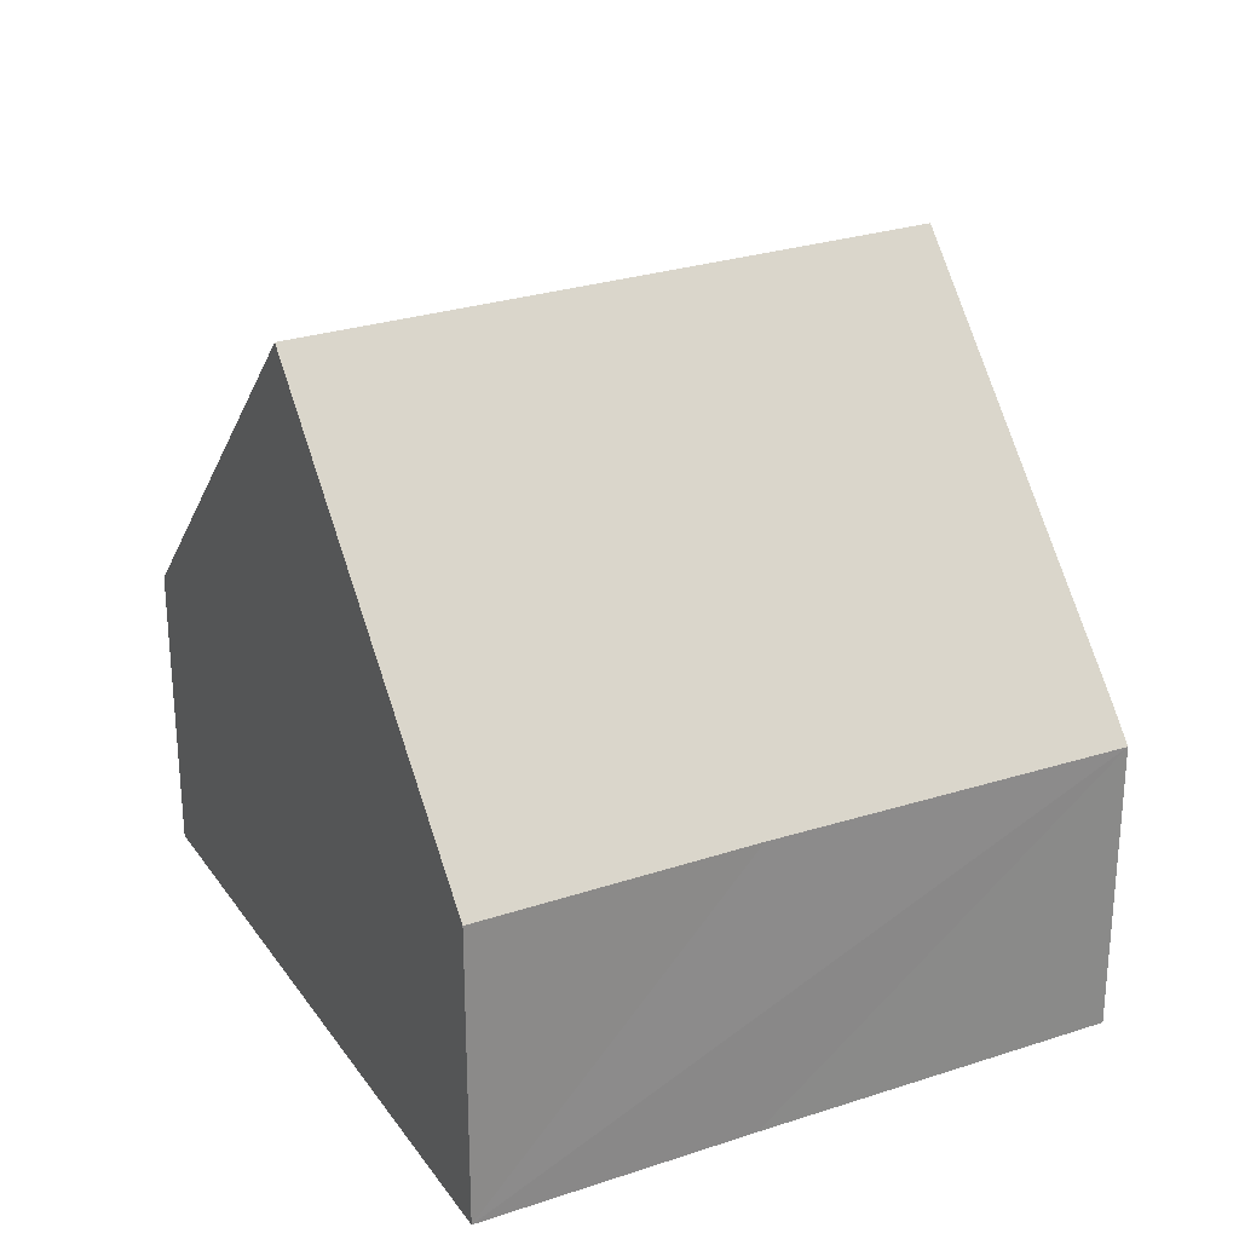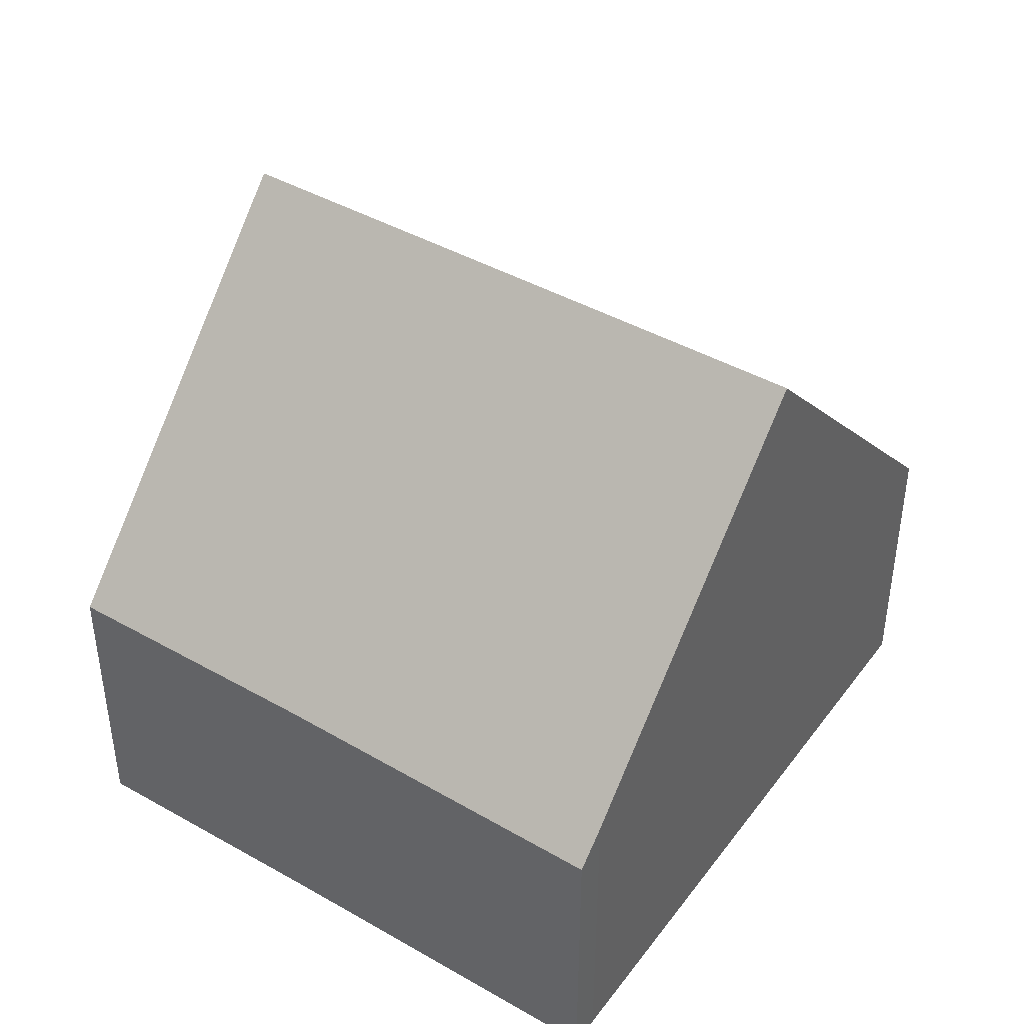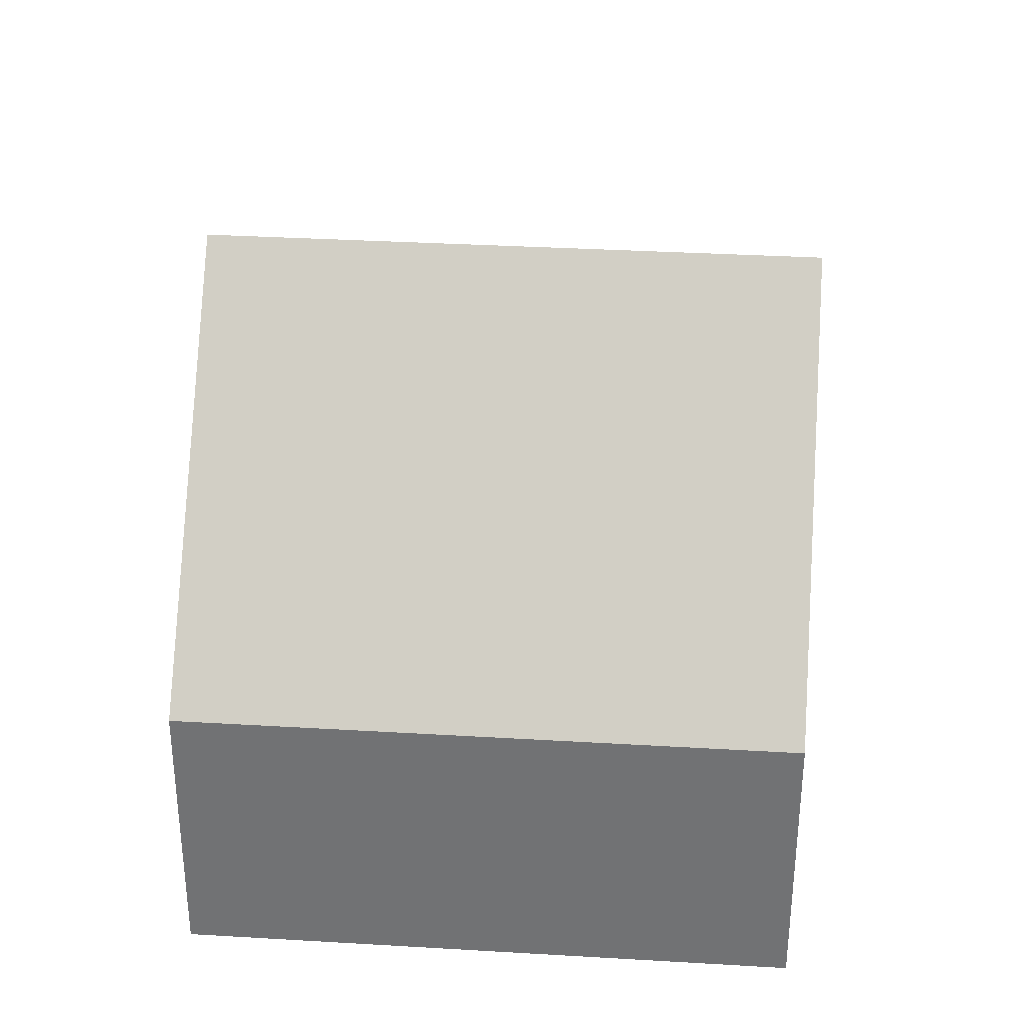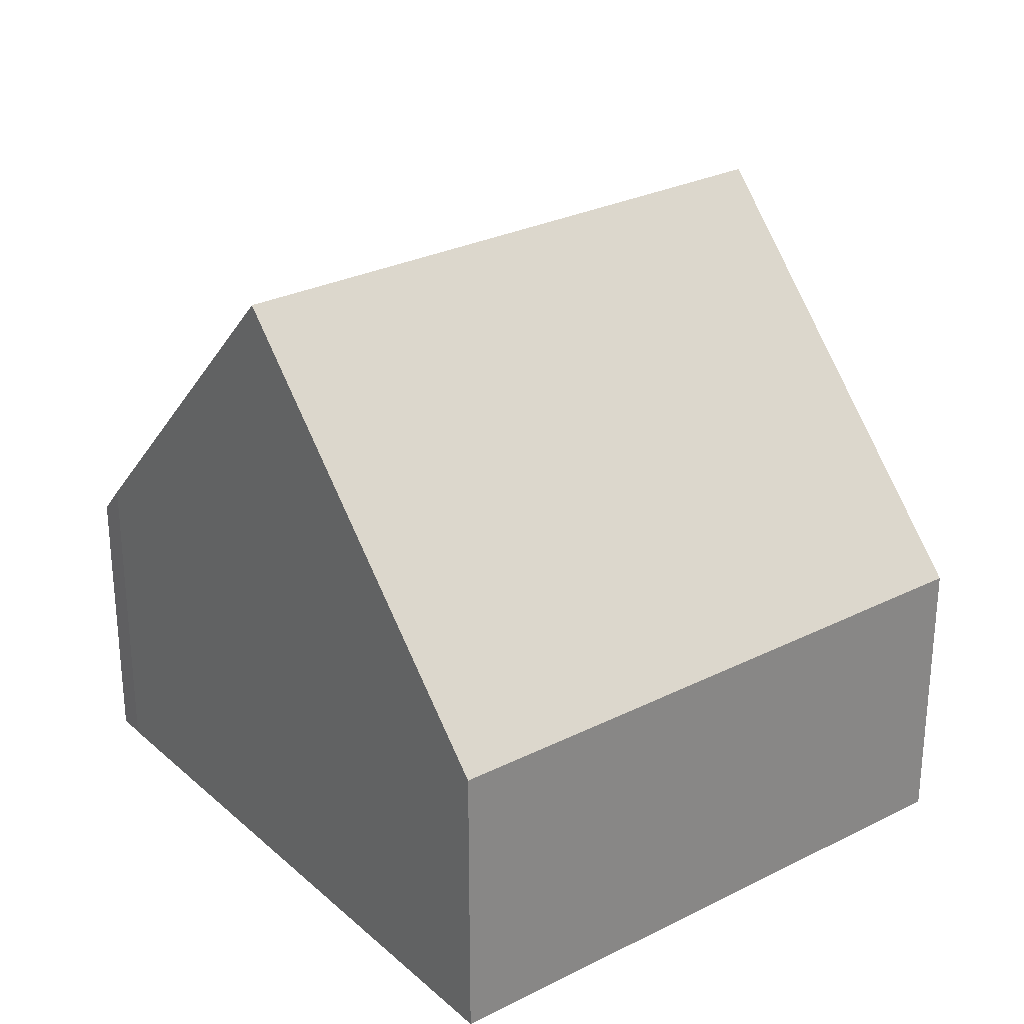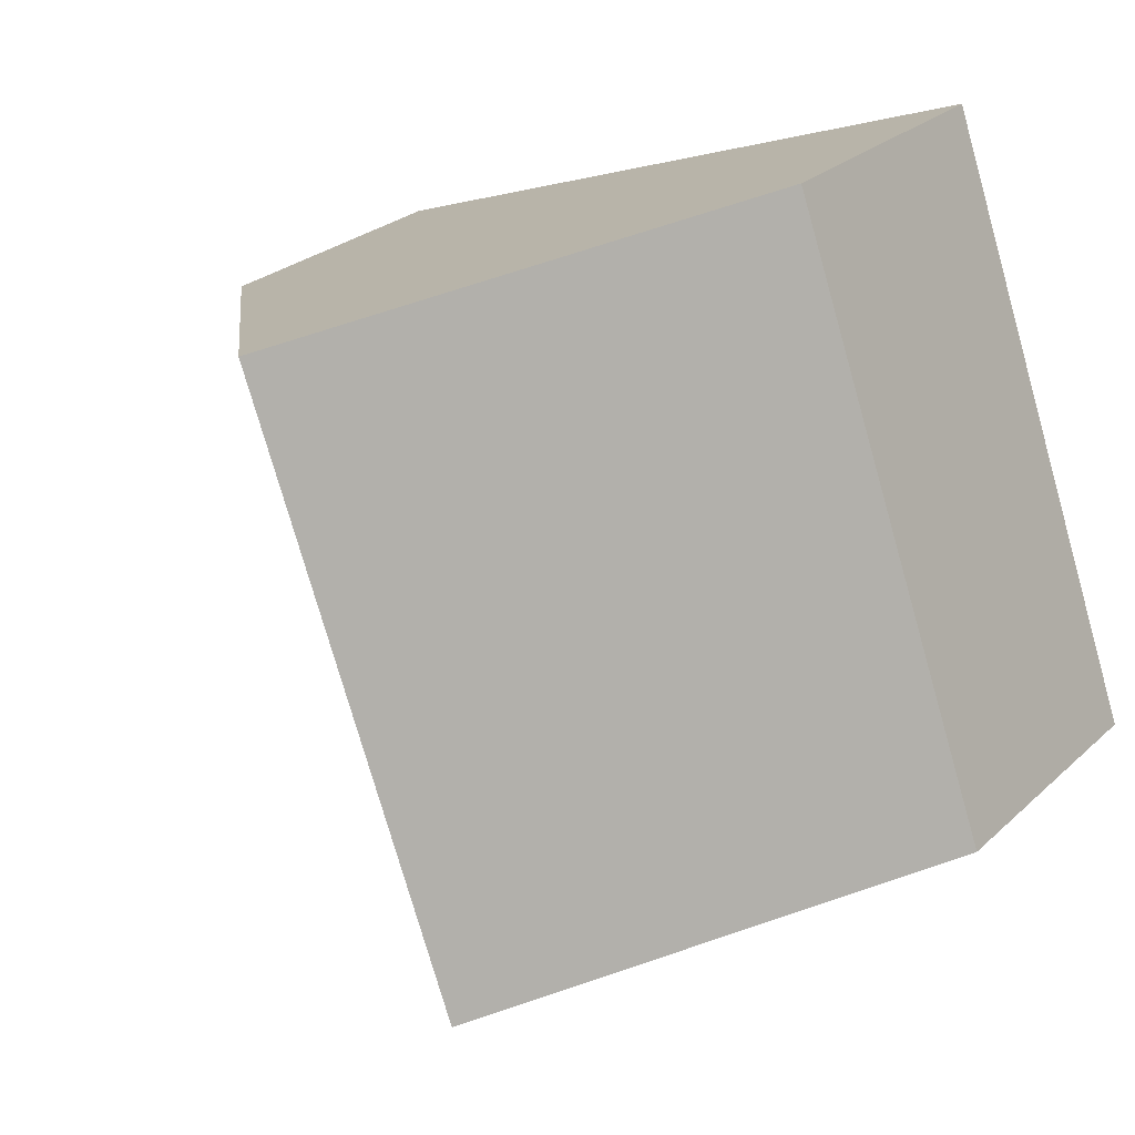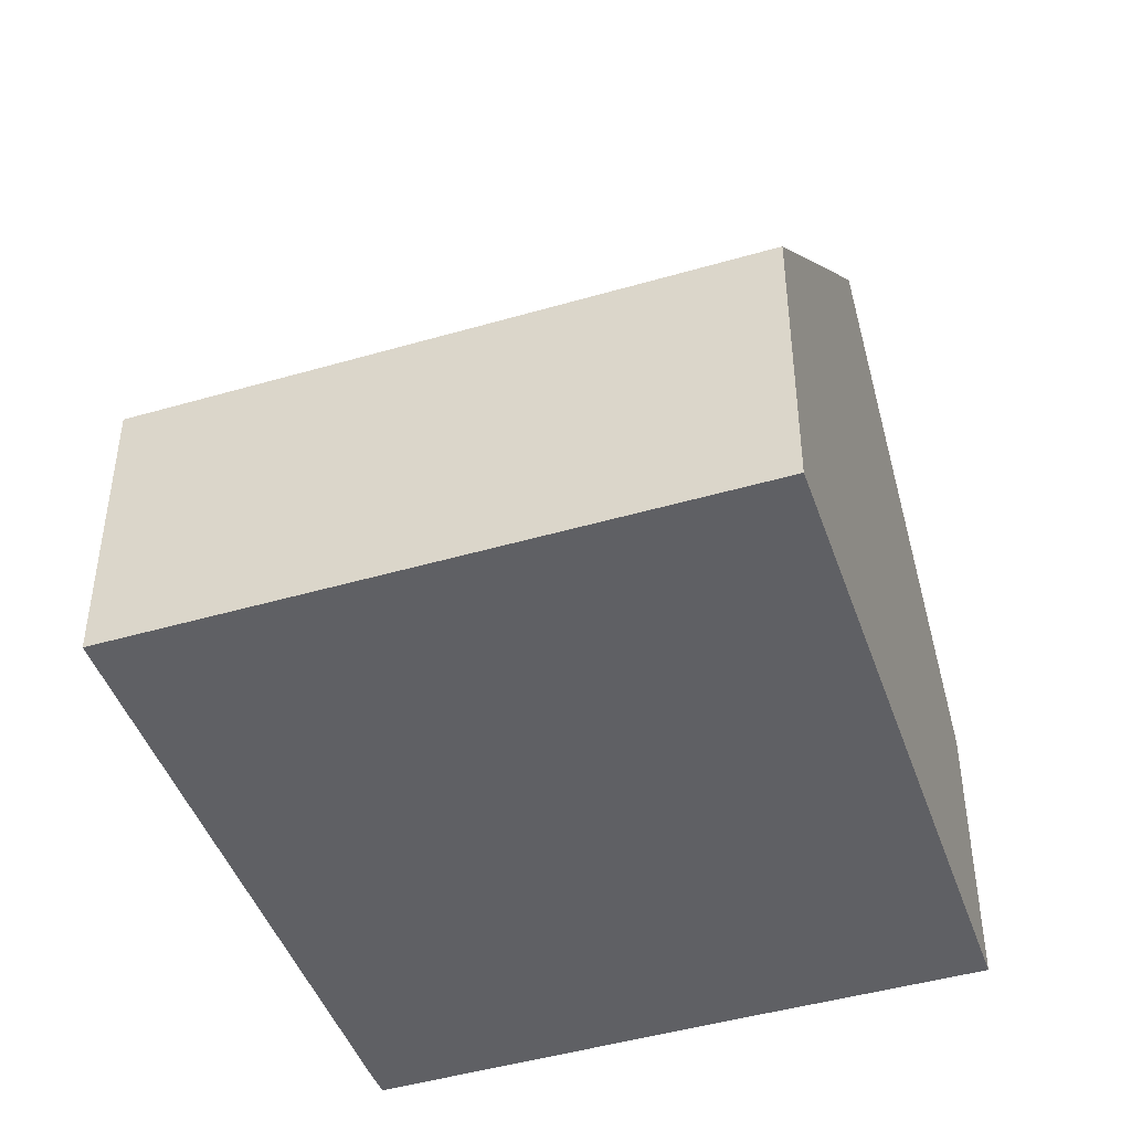
<metadata>
{"format":"obj","ext":"obj","renderer":"f3d","projection":"perspective","resolution":1024,"background":"white","views":[{"elev":27.1,"azim":82.2,"up":"+Y"},{"elev":43.3,"azim":143.4,"up":"+Y"},{"elev":33.9,"azim":-65.8,"up":"+Y"},{"elev":28.0,"azim":-107.8,"up":"+Y"},{"elev":26.0,"azim":-144.7,"up":"+Z"},{"elev":-45.3,"azim":-51.8,"up":"+Y"}]}
</metadata>
<code>
v  8.802 4.521 -3.134
v  10.87 4.114 1.528
v  9.214 4.064 -3.267
v  7.574 9.236 6.749
v  12.15 4.113 5.12
v  4.59 9.236 -1.634
v  0 4.099 2.51e-16
v  2.984 4.099 8.383
v  0 0 0
v  2.984 -5.133e-16 8.383
v  7.574 -4.133e-16 6.749
v  12.15 -3.135e-16 5.12
v  10.87 -9.356e-17 1.528
v  9.214 2e-16 -3.267
v  4.59 1.001e-16 -1.634
v  8.802 1.919e-16 -3.134
g defaultobject
f 1 2 3
f 2 4 5
f 4 2 1
f 4 1 6
f 7 4 6
f 4 7 8
f 9 8 7
f 8 9 10
f 10 4 8
f 4 10 5
f 5 10 11
f 5 11 12
f 12 2 5
f 2 12 3
f 3 12 13
f 3 13 14
f 1 7 6
f 7 1 9
f 9 1 15
f 15 1 16
f 3 16 1
f 16 3 14
f 13 16 14
f 16 13 15
f 15 13 12
f 15 12 11
f 15 11 9
f 9 11 10

</code>
